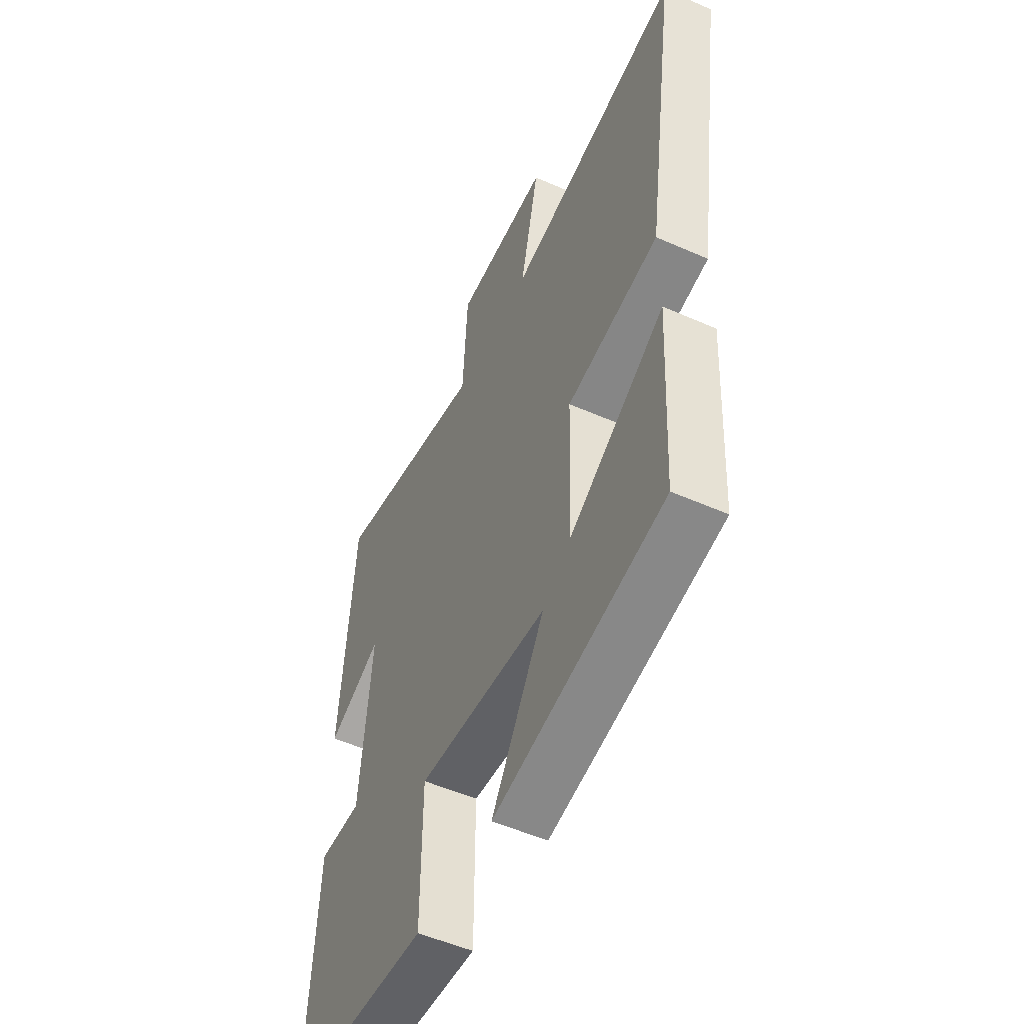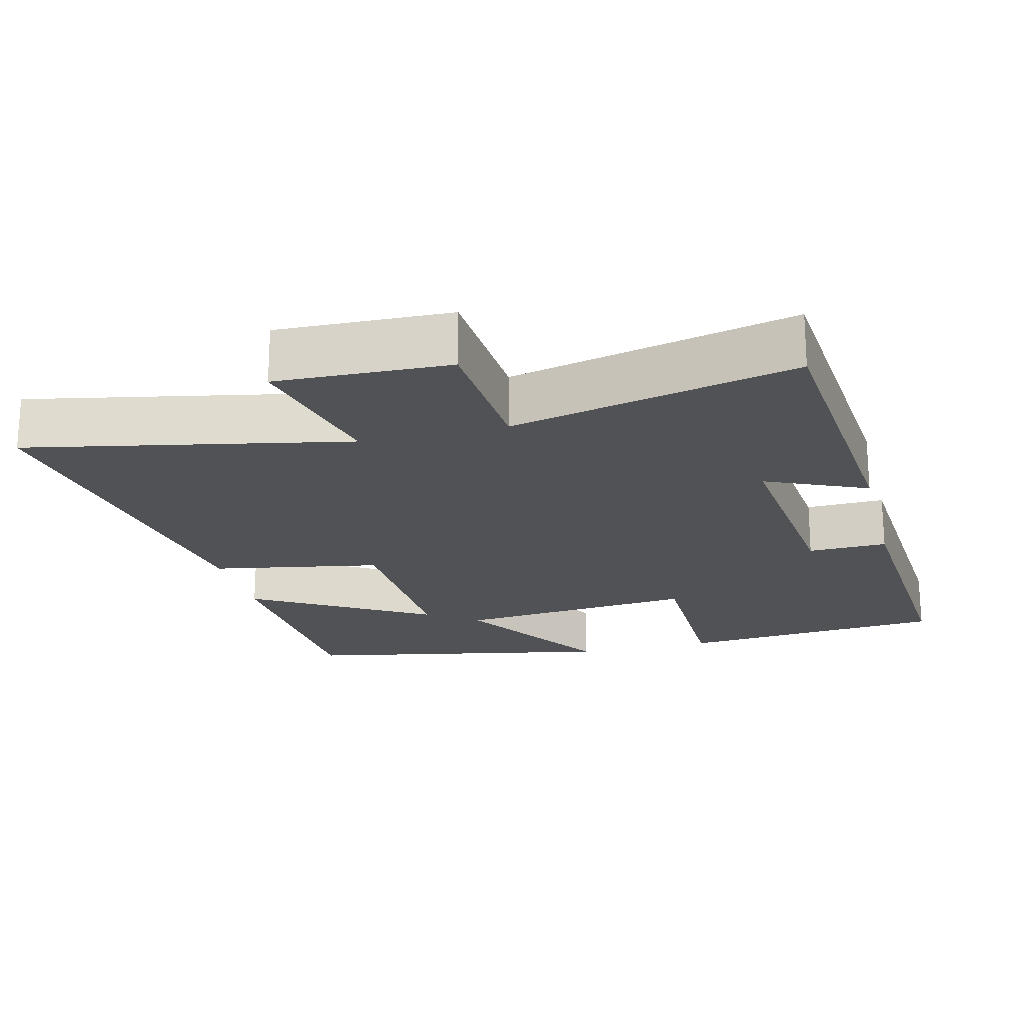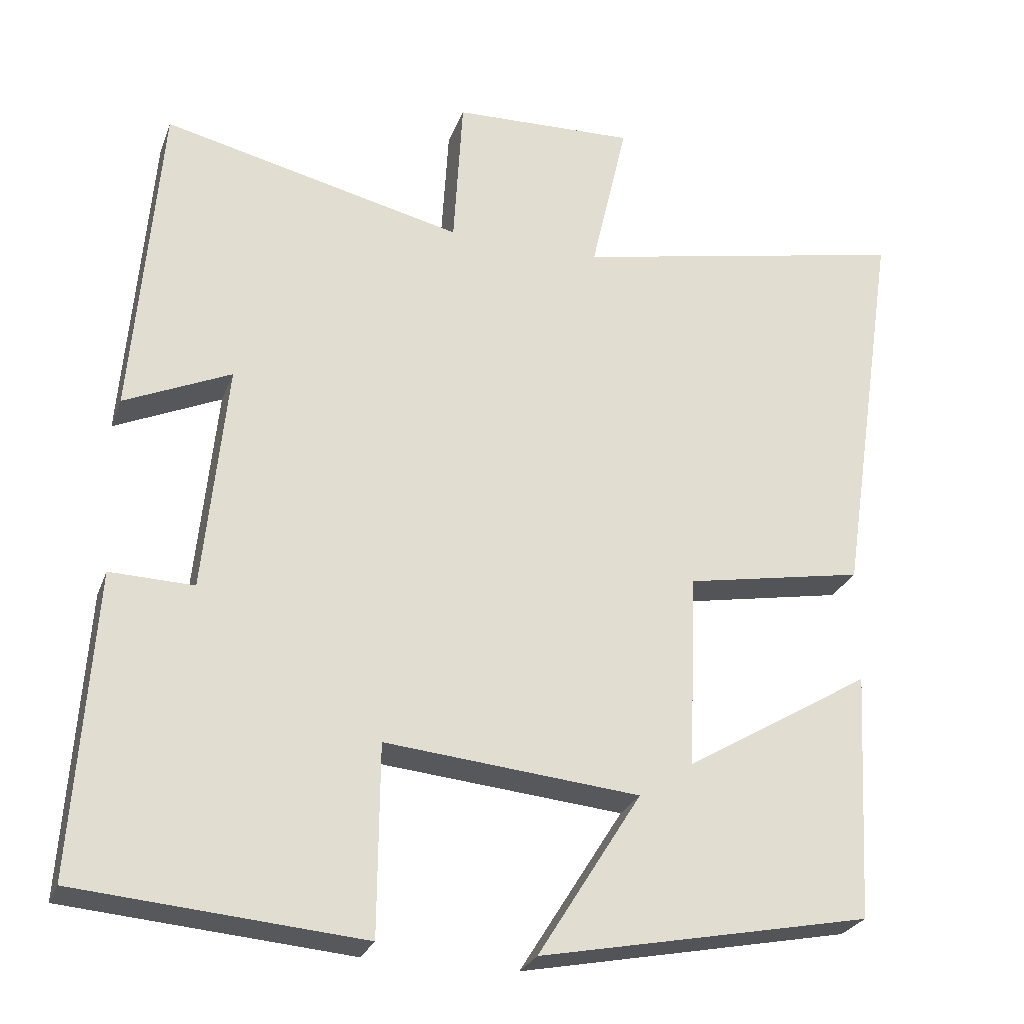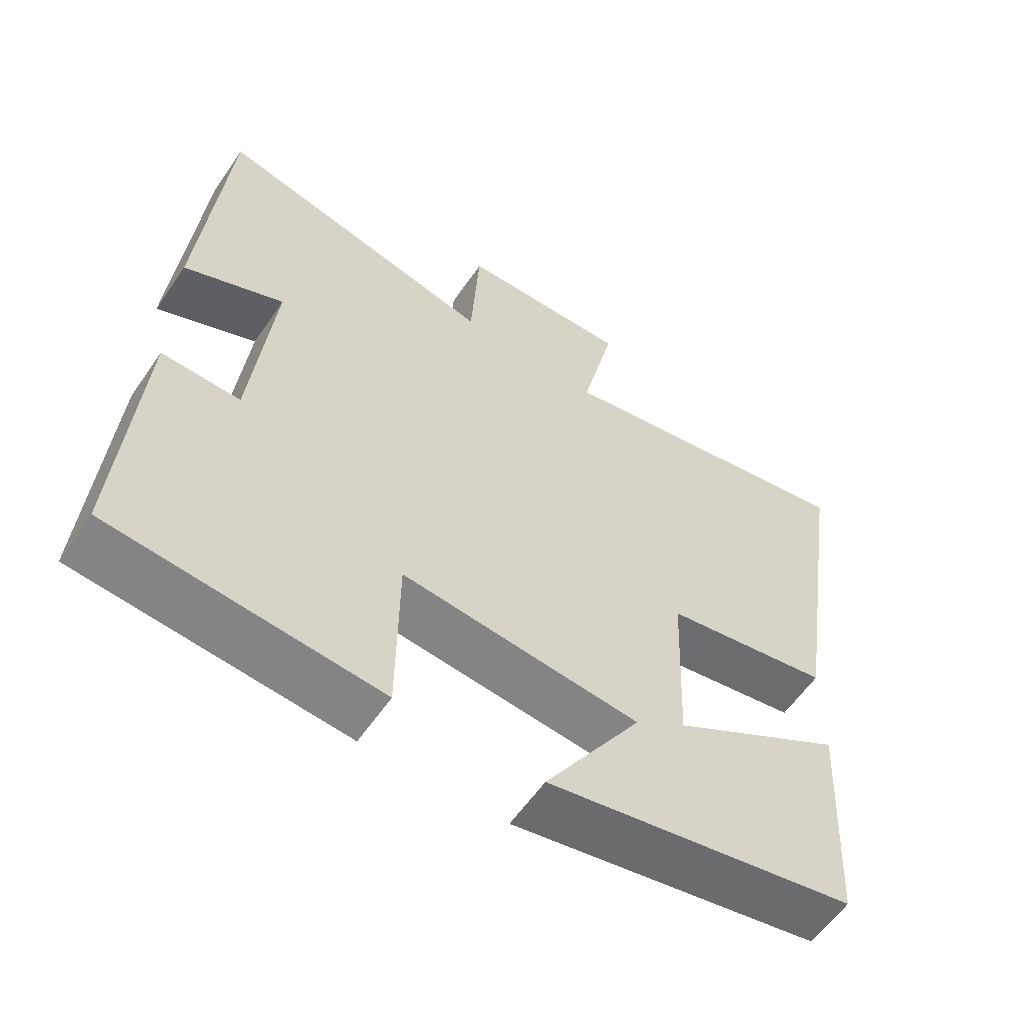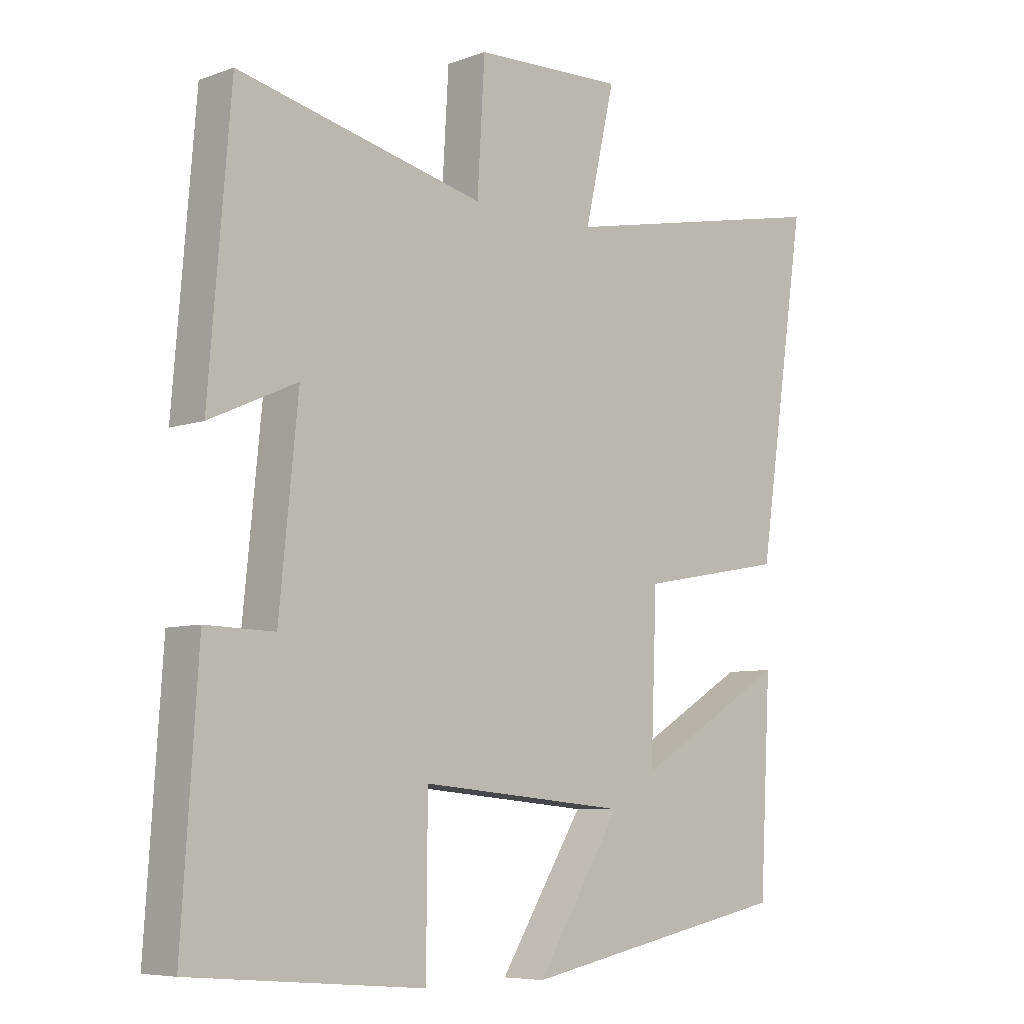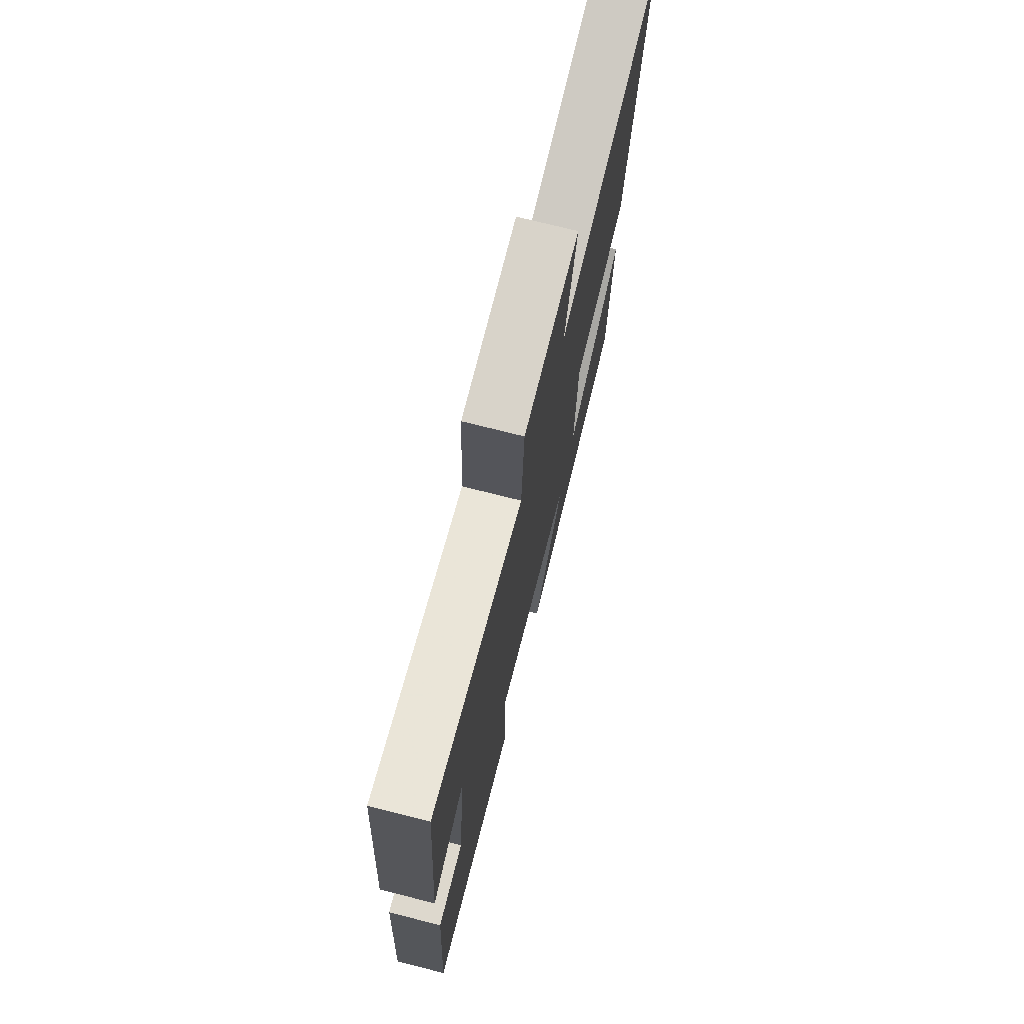
<metadata>
{"format":"obj","ext":"obj","renderer":"f3d","projection":"perspective","resolution":1024,"background":"white","views":[{"elev":-52.4,"azim":-115.4,"up":"+Z"},{"elev":-20.6,"azim":14.2,"up":"+Y"},{"elev":-26.4,"azim":162.2,"up":"+Z"},{"elev":-59.1,"azim":145.7,"up":"+Z"},{"elev":-6.9,"azim":136.2,"up":"+Z"},{"elev":73.8,"azim":104.2,"up":"+Z"}]}
</metadata>
<code>
v 0.526 0.07 -0.468
v 0.153 0.07 -0.5
v 0.151 0.07 -0.251
v -0.183 0.07 -0.283
v -0.047 0.07 -0.5
v -0.482 0.07 -0.414
v -0.5 0.07 -0.086
v -0.255 0.07 -0.233
v -0.265 0.07 0.023
v -0.5 0.07 0.066
v -0.579 0.07 0.59
v -0.135 0.07 0.5
v -0.183 0.07 0.71
v 0.057 0.07 0.702
v 0.069 0.07 0.5
v 0.465 0.07 0.593
v 0.5 0.07 0.164
v 0.36 0.07 0.227
v 0.39 0.07 -0.075
v 0.5 0.07 -0.072
v 0.526 0 -0.468
v 0.153 0 -0.5
v 0.151 0 -0.251
v -0.183 0 -0.283
v -0.047 0 -0.5
v -0.482 0 -0.414
v -0.5 0 -0.086
v -0.255 0 -0.233
v -0.265 0 0.023
v -0.5 0 0.066
v -0.579 0 0.59
v -0.135 0 0.5
v -0.183 0 0.71
v 0.057 0 0.702
v 0.069 0 0.5
v 0.465 0 0.593
v 0.5 0 0.164
v 0.36 0 0.227
v 0.39 0 -0.075
v 0.5 0 -0.072
f 1 2 3
f 20 1 3
f 19 20 3
f 18 19 3 4
f 15 16 17 18
f 15 18 4
f 12 13 14 15
f 12 15 4
f 9 10 11 12
f 8 9 12 4
f 6 7 8
f 5 6 8
f 4 5 8
f 23 22 21
f 23 21 40
f 23 40 39
f 24 23 39 38
f 38 37 36 35
f 24 38 35
f 35 34 33 32
f 24 35 32
f 32 31 30 29
f 24 32 29 28
f 28 27 26
f 28 26 25
f 28 25 24
f 1 21 22 2
f 2 22 23 3
f 3 23 24 4
f 4 24 25 5
f 5 25 26 6
f 6 26 27 7
f 7 27 28 8
f 8 28 29 9
f 9 29 30 10
f 10 30 31 11
f 11 31 32 12
f 12 32 33 13
f 13 33 34 14
f 14 34 35 15
f 15 35 36 16
f 16 36 37 17
f 17 37 38 18
f 18 38 39 19
f 19 39 40 20
f 20 40 21 1

</code>
